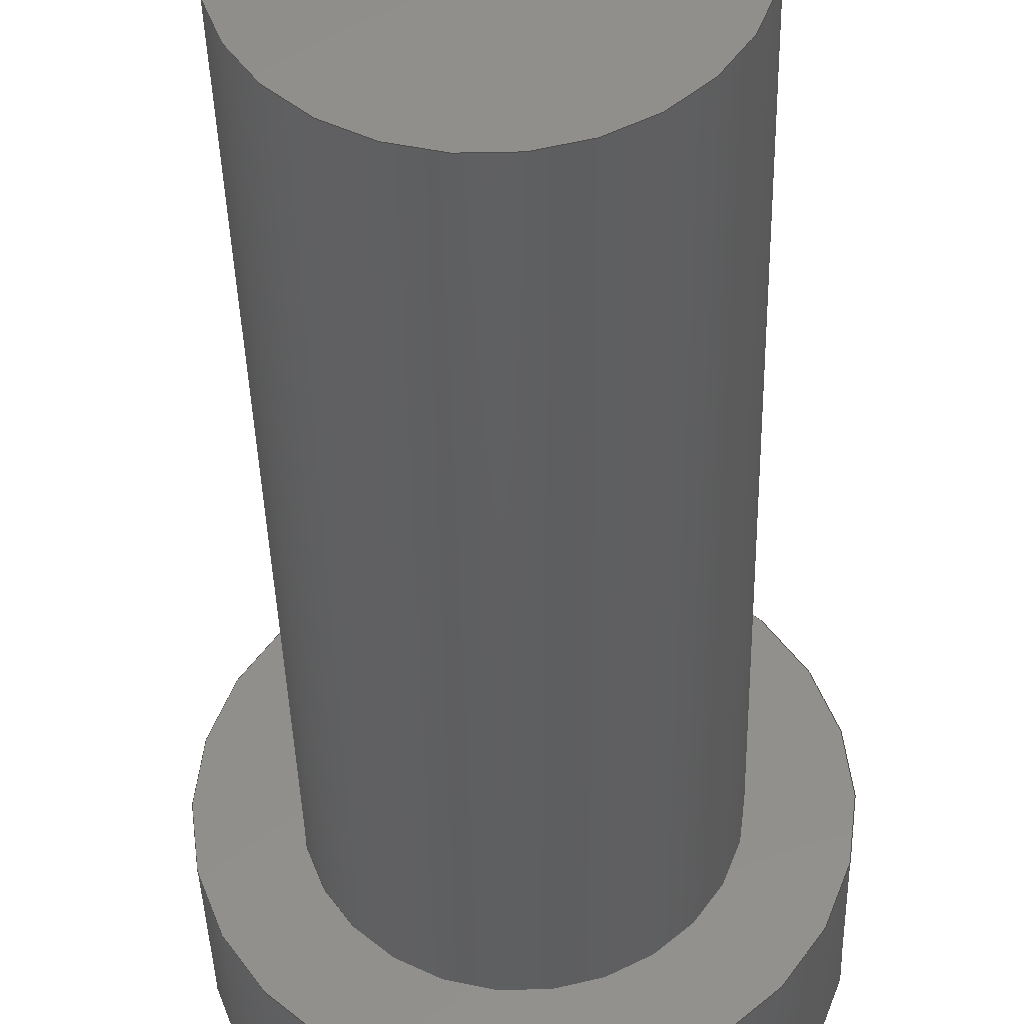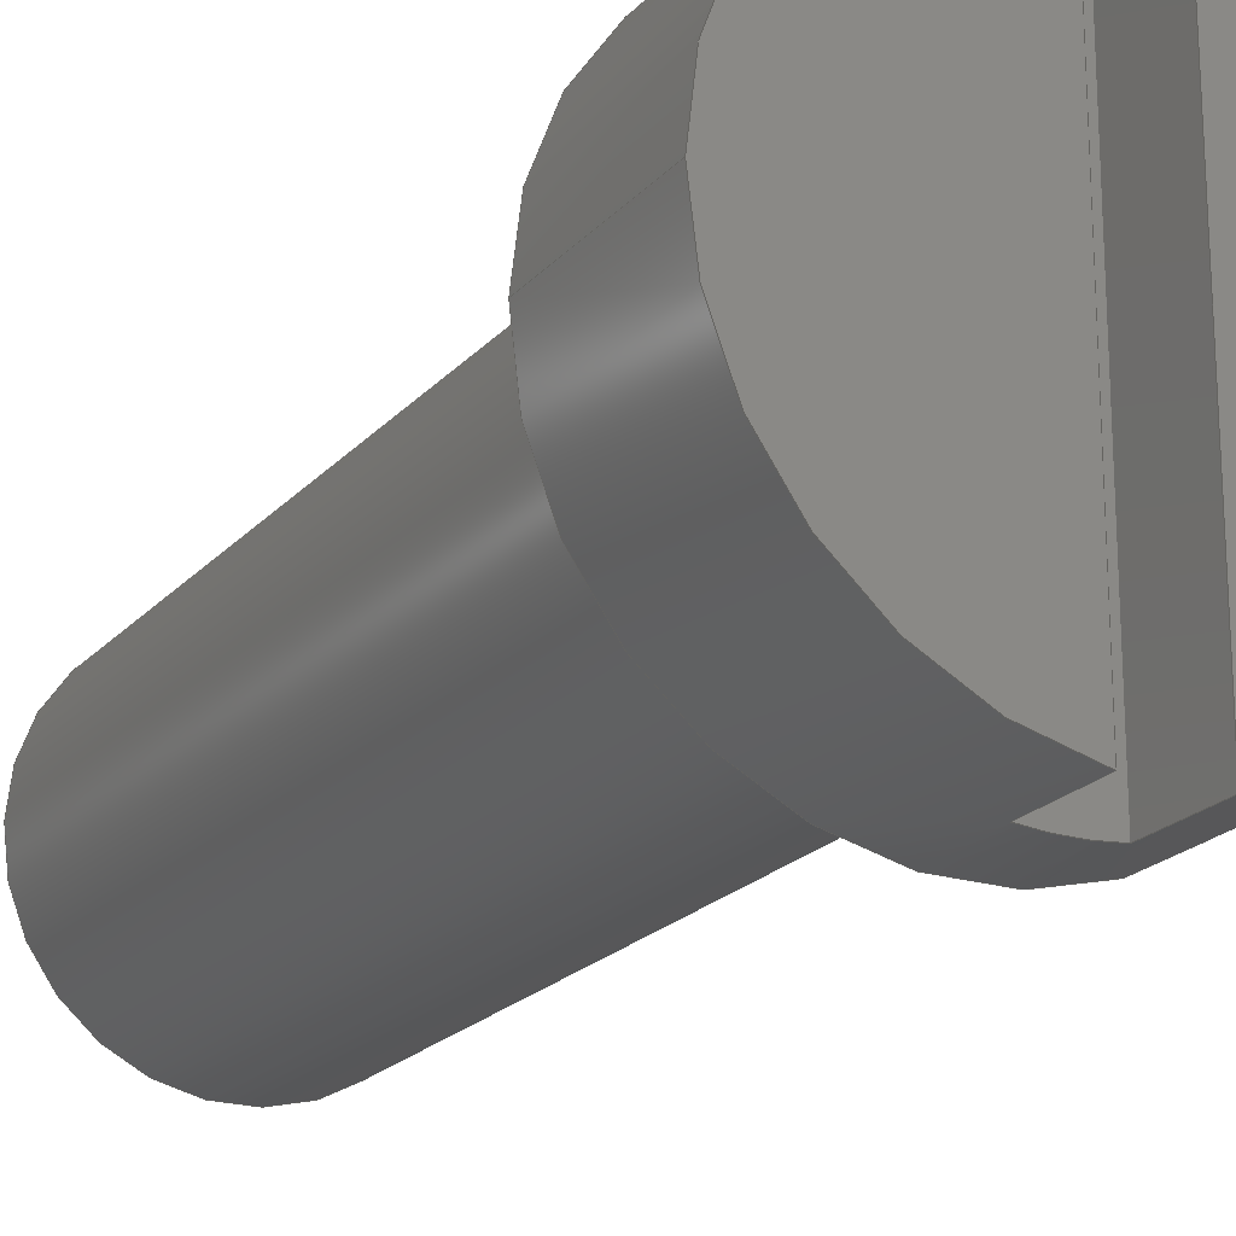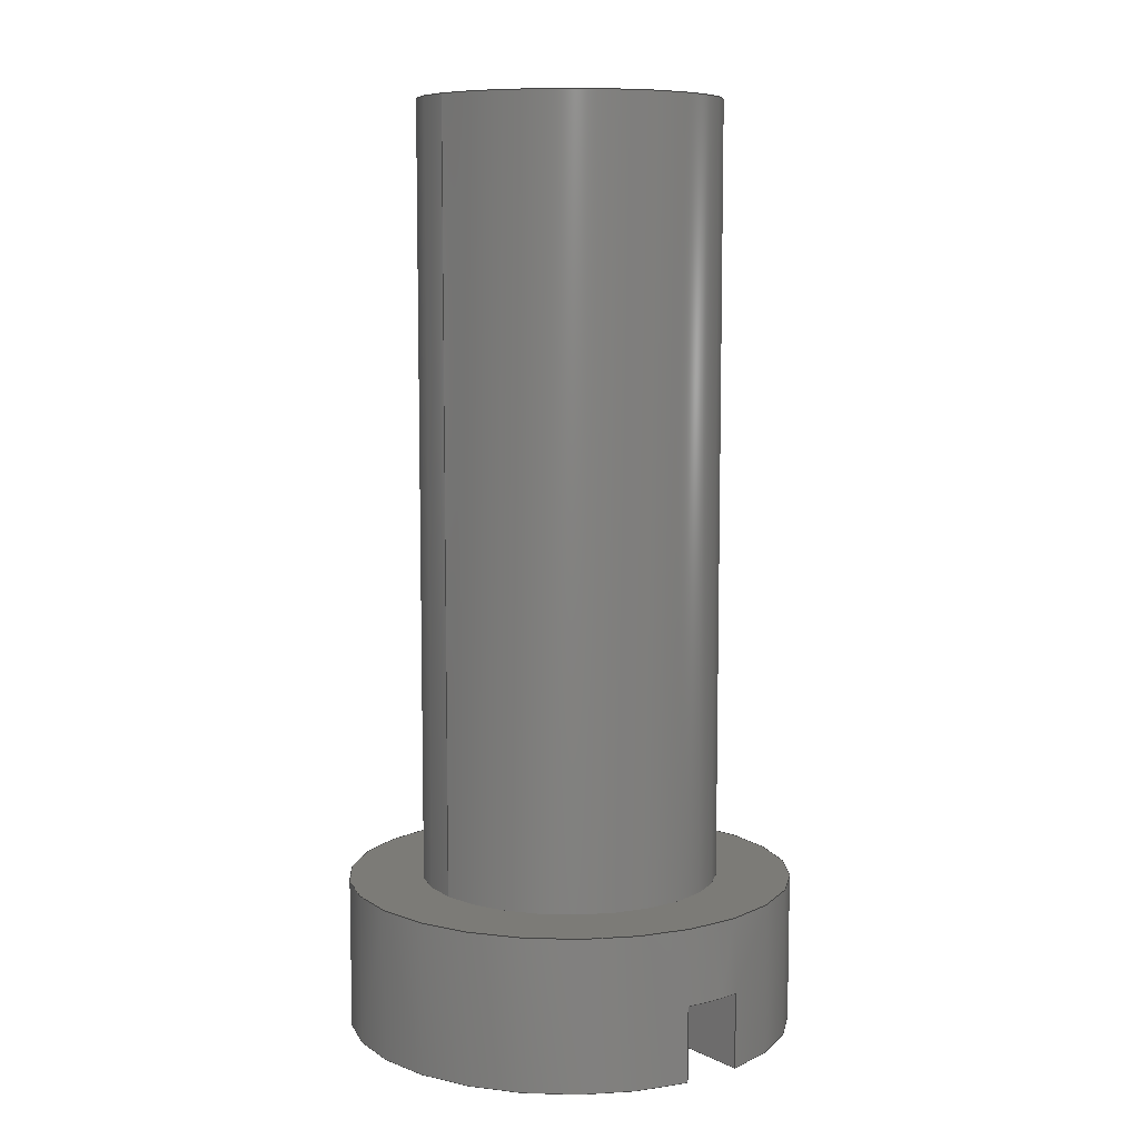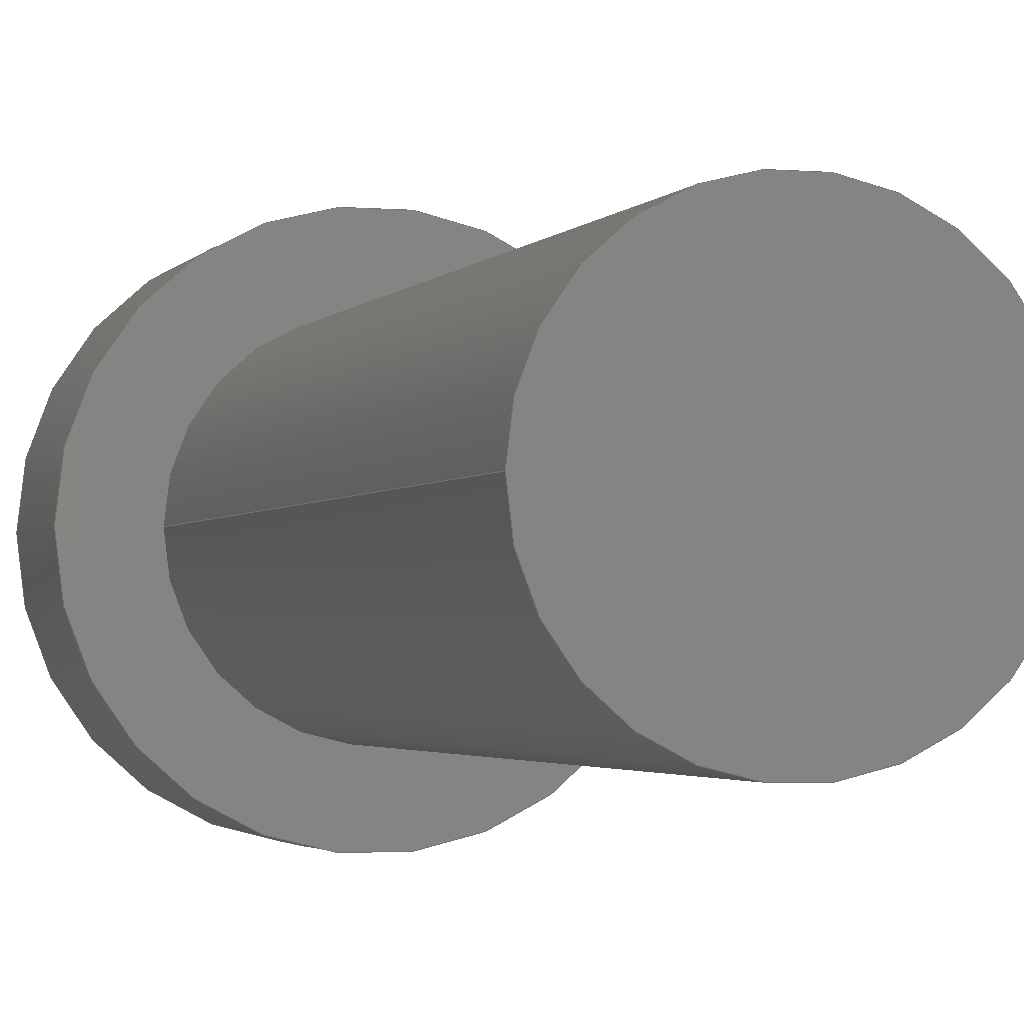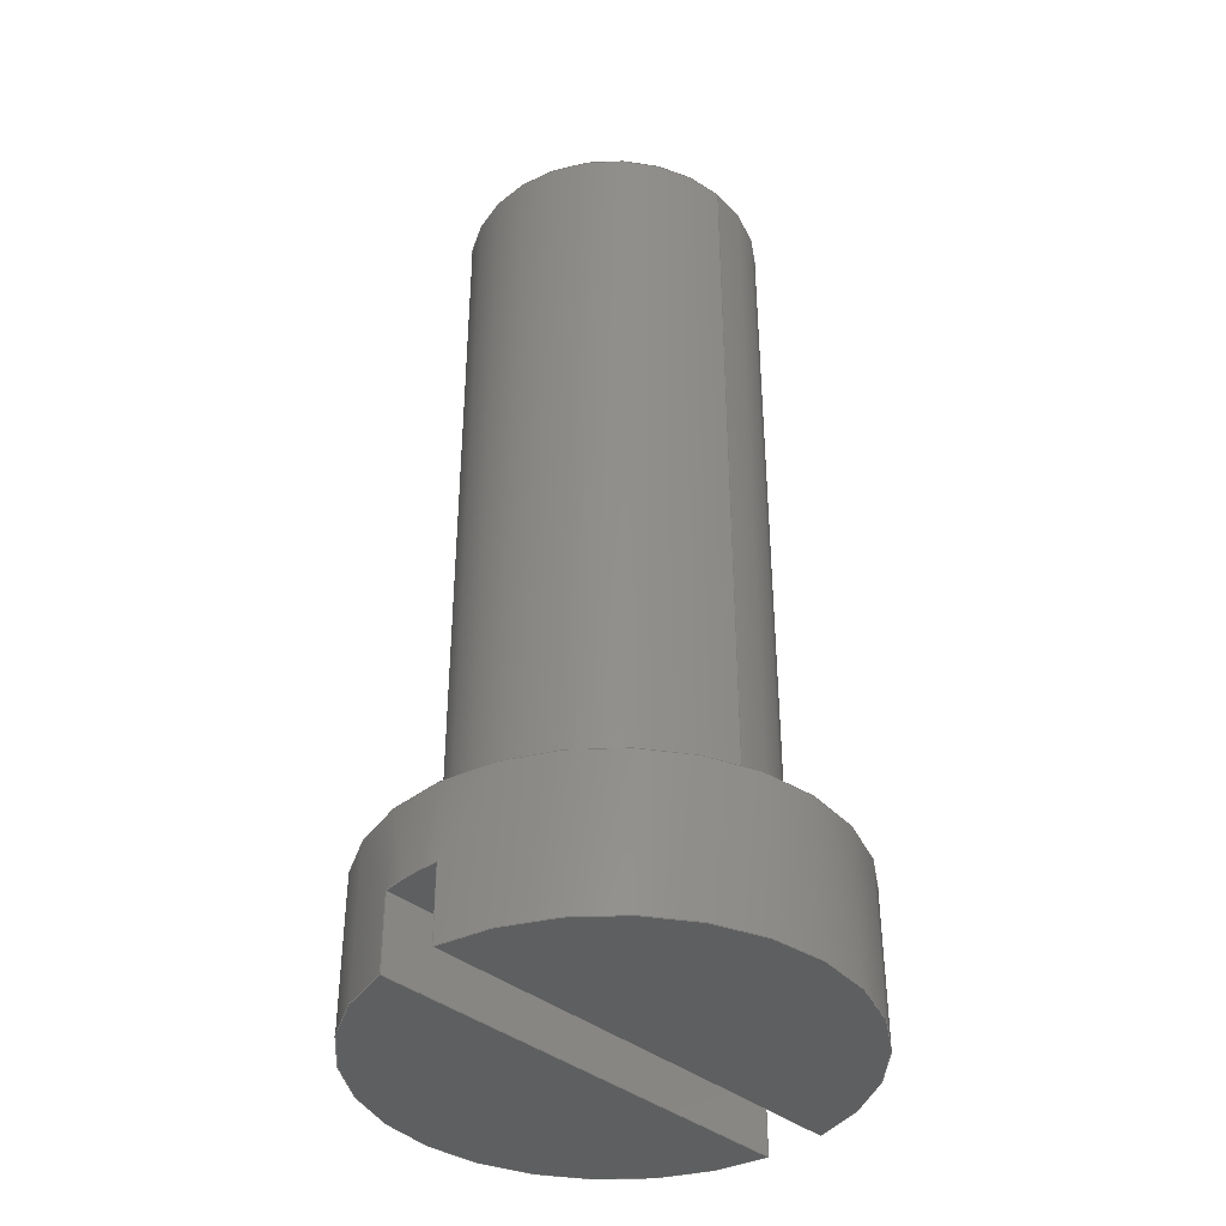
<metadata>
{"format":"step","ext":"step","renderer":"f3d","projection":"perspective","resolution":1024,"background":"white","views":[{"elev":-38.8,"azim":-178.6,"up":"+Z"},{"elev":-20.7,"azim":-28.9,"up":"+Z"},{"elev":8.3,"azim":142.6,"up":"+Y"},{"elev":-2.3,"azim":162.4,"up":"+Z"},{"elev":-38.5,"azim":44.6,"up":"+Y"}]}
</metadata>
<code>
ISO-10303-21;
DATA;
#1=MECHANICAL_DESIGN_GEOMETRIC_PRESENTATION_REPRESENTATION('',(#4),#258);
#2=SHAPE_REPRESENTATION_RELATIONSHIP('SRR','None',#265,#3);
#3=ADVANCED_BREP_SHAPE_REPRESENTATION('',(#5),#257);
#4=STYLED_ITEM('',(#274),#5);
#5=MANIFOLD_SOLID_BREP('Body1',#138);
#6=FACE_BOUND('',#35,.T.);
#7=CYLINDRICAL_SURFACE('',#162,0.05);
#8=CYLINDRICAL_SURFACE('',#166,0.075);
#9=CIRCLE('',#155,0.075);
#10=CIRCLE('',#156,0.075);
#11=CIRCLE('',#158,0.075);
#12=CIRCLE('',#159,0.075);
#13=CIRCLE('',#161,0.075);
#14=CIRCLE('',#163,0.05);
#15=CIRCLE('',#164,0.05);
#16=CIRCLE('',#167,0.075);
#17=FACE_OUTER_BOUND('',#26,.T.);
#18=FACE_OUTER_BOUND('',#27,.T.);
#19=FACE_OUTER_BOUND('',#28,.T.);
#20=FACE_OUTER_BOUND('',#29,.T.);
#21=FACE_OUTER_BOUND('',#30,.T.);
#22=FACE_OUTER_BOUND('',#31,.T.);
#23=FACE_OUTER_BOUND('',#32,.T.);
#24=FACE_OUTER_BOUND('',#33,.T.);
#25=FACE_OUTER_BOUND('',#34,.T.);
#26=EDGE_LOOP('',(#86,#87,#88,#89));
#27=EDGE_LOOP('',(#90,#91,#92,#93));
#28=EDGE_LOOP('',(#94,#95,#96,#97));
#29=EDGE_LOOP('',(#98,#99,#100));
#30=EDGE_LOOP('',(#101,#102));
#31=EDGE_LOOP('',(#103,#104,#105,#106));
#32=EDGE_LOOP('',(#107));
#33=EDGE_LOOP('',(#108,#109,#110,#111,#112,#113,#114,#115,#116,#117,#118,
#119));
#34=EDGE_LOOP('',(#120));
#35=EDGE_LOOP('',(#121));
#36=LINE('',#219,#46);
#37=LINE('',#221,#47);
#38=LINE('',#223,#48);
#39=LINE('',#224,#49);
#40=LINE('',#228,#50);
#41=LINE('',#230,#51);
#42=LINE('',#232,#52);
#43=LINE('',#233,#53);
#44=LINE('',#247,#54);
#45=LINE('',#253,#55);
#46=VECTOR('',#173,1);
#47=VECTOR('',#174,1);
#48=VECTOR('',#175,1);
#49=VECTOR('',#176,1);
#50=VECTOR('',#179,1);
#51=VECTOR('',#180,1);
#52=VECTOR('',#181,1);
#53=VECTOR('',#182,1);
#54=VECTOR('',#203,0.05);
#55=VECTOR('',#212,0.075);
#56=VERTEX_POINT('',#217);
#57=VERTEX_POINT('',#218);
#58=VERTEX_POINT('',#220);
#59=VERTEX_POINT('',#222);
#60=VERTEX_POINT('',#226);
#61=VERTEX_POINT('',#227);
#62=VERTEX_POINT('',#229);
#63=VERTEX_POINT('',#231);
#64=VERTEX_POINT('',#238);
#65=VERTEX_POINT('',#244);
#66=VERTEX_POINT('',#246);
#67=VERTEX_POINT('',#251);
#68=EDGE_CURVE('',#56,#57,#36,.T.);
#69=EDGE_CURVE('',#58,#56,#37,.T.);
#70=EDGE_CURVE('',#58,#59,#38,.T.);
#71=EDGE_CURVE('',#57,#59,#39,.T.);
#72=EDGE_CURVE('',#60,#61,#40,.T.);
#73=EDGE_CURVE('',#62,#60,#41,.T.);
#74=EDGE_CURVE('',#62,#63,#42,.T.);
#75=EDGE_CURVE('',#61,#63,#43,.T.);
#76=EDGE_CURVE('',#59,#62,#9,.T.);
#77=EDGE_CURVE('',#63,#58,#10,.T.);
#78=EDGE_CURVE('',#64,#57,#11,.T.);
#79=EDGE_CURVE('',#56,#64,#12,.T.);
#80=EDGE_CURVE('',#60,#61,#13,.T.);
#81=EDGE_CURVE('',#65,#65,#14,.T.);
#82=EDGE_CURVE('',#65,#66,#44,.T.);
#83=EDGE_CURVE('',#66,#66,#15,.T.);
#84=EDGE_CURVE('',#67,#67,#16,.T.);
#85=EDGE_CURVE('',#67,#64,#45,.T.);
#86=ORIENTED_EDGE('',*,*,#68,.F.);
#87=ORIENTED_EDGE('',*,*,#69,.F.);
#88=ORIENTED_EDGE('',*,*,#70,.T.);
#89=ORIENTED_EDGE('',*,*,#71,.F.);
#90=ORIENTED_EDGE('',*,*,#72,.F.);
#91=ORIENTED_EDGE('',*,*,#73,.F.);
#92=ORIENTED_EDGE('',*,*,#74,.T.);
#93=ORIENTED_EDGE('',*,*,#75,.F.);
#94=ORIENTED_EDGE('',*,*,#74,.F.);
#95=ORIENTED_EDGE('',*,*,#76,.F.);
#96=ORIENTED_EDGE('',*,*,#70,.F.);
#97=ORIENTED_EDGE('',*,*,#77,.F.);
#98=ORIENTED_EDGE('',*,*,#68,.T.);
#99=ORIENTED_EDGE('',*,*,#78,.F.);
#100=ORIENTED_EDGE('',*,*,#79,.F.);
#101=ORIENTED_EDGE('',*,*,#72,.T.);
#102=ORIENTED_EDGE('',*,*,#80,.F.);
#103=ORIENTED_EDGE('',*,*,#81,.F.);
#104=ORIENTED_EDGE('',*,*,#82,.T.);
#105=ORIENTED_EDGE('',*,*,#83,.F.);
#106=ORIENTED_EDGE('',*,*,#82,.F.);
#107=ORIENTED_EDGE('',*,*,#81,.T.);
#108=ORIENTED_EDGE('',*,*,#84,.F.);
#109=ORIENTED_EDGE('',*,*,#85,.T.);
#110=ORIENTED_EDGE('',*,*,#78,.T.);
#111=ORIENTED_EDGE('',*,*,#71,.T.);
#112=ORIENTED_EDGE('',*,*,#76,.T.);
#113=ORIENTED_EDGE('',*,*,#73,.T.);
#114=ORIENTED_EDGE('',*,*,#80,.T.);
#115=ORIENTED_EDGE('',*,*,#75,.T.);
#116=ORIENTED_EDGE('',*,*,#77,.T.);
#117=ORIENTED_EDGE('',*,*,#69,.T.);
#118=ORIENTED_EDGE('',*,*,#79,.T.);
#119=ORIENTED_EDGE('',*,*,#85,.F.);
#120=ORIENTED_EDGE('',*,*,#84,.T.);
#121=ORIENTED_EDGE('',*,*,#83,.T.);
#122=PLANE('',#152);
#123=PLANE('',#153);
#124=PLANE('',#154);
#125=PLANE('',#157);
#126=PLANE('',#160);
#127=PLANE('',#165);
#128=PLANE('',#168);
#129=ADVANCED_FACE('',(#17),#122,.F.);
#130=ADVANCED_FACE('',(#18),#123,.F.);
#131=ADVANCED_FACE('',(#19),#124,.T.);
#132=ADVANCED_FACE('',(#20),#125,.F.);
#133=ADVANCED_FACE('',(#21),#126,.F.);
#134=ADVANCED_FACE('',(#22),#7,.T.);
#135=ADVANCED_FACE('',(#23),#127,.T.);
#136=ADVANCED_FACE('',(#24),#8,.T.);
#137=ADVANCED_FACE('',(#25,#6),#128,.T.);
#138=CLOSED_SHELL('',(#129,#130,#131,#132,#133,#134,#135,#136,#137));
#139=DERIVED_UNIT_ELEMENT(#141,1);
#140=DERIVED_UNIT_ELEMENT(#260,3);
#141=(
MASS_UNIT()
NAMED_UNIT(*)
SI_UNIT(.KILO.,.GRAM.)
);
#142=DERIVED_UNIT((#139,#140));
#143=MEASURE_REPRESENTATION_ITEM('density measure',
POSITIVE_RATIO_MEASURE(7850),#142);
#144=PROPERTY_DEFINITION_REPRESENTATION(#149,#146);
#145=PROPERTY_DEFINITION_REPRESENTATION(#150,#147);
#146=REPRESENTATION('material name',(#148),#257);
#147=REPRESENTATION('density',(#143),#257);
#148=DESCRIPTIVE_REPRESENTATION_ITEM('Steel','Steel');
#149=PROPERTY_DEFINITION('material property','material name',#267);
#150=PROPERTY_DEFINITION('material property','density of part',#267);
#151=AXIS2_PLACEMENT_3D('placement',#215,#169,#170);
#152=AXIS2_PLACEMENT_3D('',#216,#171,#172);
#153=AXIS2_PLACEMENT_3D('',#225,#177,#178);
#154=AXIS2_PLACEMENT_3D('',#234,#183,#184);
#155=AXIS2_PLACEMENT_3D('',#235,#185,#186);
#156=AXIS2_PLACEMENT_3D('',#236,#187,#188);
#157=AXIS2_PLACEMENT_3D('',#237,#189,#190);
#158=AXIS2_PLACEMENT_3D('',#239,#191,#192);
#159=AXIS2_PLACEMENT_3D('',#240,#193,#194);
#160=AXIS2_PLACEMENT_3D('',#241,#195,#196);
#161=AXIS2_PLACEMENT_3D('',#242,#197,#198);
#162=AXIS2_PLACEMENT_3D('',#243,#199,#200);
#163=AXIS2_PLACEMENT_3D('',#245,#201,#202);
#164=AXIS2_PLACEMENT_3D('',#248,#204,#205);
#165=AXIS2_PLACEMENT_3D('',#249,#206,#207);
#166=AXIS2_PLACEMENT_3D('',#250,#208,#209);
#167=AXIS2_PLACEMENT_3D('',#252,#210,#211);
#168=AXIS2_PLACEMENT_3D('',#254,#213,#214);
#169=DIRECTION('axis',(0,0,1));
#170=DIRECTION('refdir',(1,0,0));
#171=DIRECTION('center_axis',(-1,0,6.245e-17));
#172=DIRECTION('ref_axis',(6.245e-17,0,1));
#173=DIRECTION('',(6.245e-17,0,1));
#174=DIRECTION('',(0,-1,0));
#175=DIRECTION('',(6.245e-17,0,1));
#176=DIRECTION('',(0,1,0));
#177=DIRECTION('center_axis',(1,0,5.204e-17));
#178=DIRECTION('ref_axis',(5.204e-17,0,-1));
#179=DIRECTION('',(5.204e-17,0,-1));
#180=DIRECTION('',(0,-1,0));
#181=DIRECTION('',(5.204e-17,0,-1));
#182=DIRECTION('',(0,1,0));
#183=DIRECTION('center_axis',(0,-1,0));
#184=DIRECTION('ref_axis',(1,0,0));
#185=DIRECTION('center_axis',(0,1,0));
#186=DIRECTION('ref_axis',(1,0,0));
#187=DIRECTION('center_axis',(0,1,0));
#188=DIRECTION('ref_axis',(1,0,0));
#189=DIRECTION('center_axis',(0,1,0));
#190=DIRECTION('ref_axis',(1,0,0));
#191=DIRECTION('center_axis',(0,1,0));
#192=DIRECTION('ref_axis',(1,0,0));
#193=DIRECTION('center_axis',(0,1,0));
#194=DIRECTION('ref_axis',(1,0,0));
#195=DIRECTION('center_axis',(0,1,0));
#196=DIRECTION('ref_axis',(1,0,0));
#197=DIRECTION('center_axis',(0,1,0));
#198=DIRECTION('ref_axis',(1,0,0));
#199=DIRECTION('center_axis',(0,1,0));
#200=DIRECTION('ref_axis',(-1,0,0));
#201=DIRECTION('center_axis',(0,1,0));
#202=DIRECTION('ref_axis',(-1,0,0));
#203=DIRECTION('',(0,-1,0));
#204=DIRECTION('center_axis',(0,-1,0));
#205=DIRECTION('ref_axis',(-1,0,0));
#206=DIRECTION('center_axis',(0,1,0));
#207=DIRECTION('ref_axis',(-1,0,0));
#208=DIRECTION('center_axis',(0,1,0));
#209=DIRECTION('ref_axis',(1,0,0));
#210=DIRECTION('center_axis',(0,1,0));
#211=DIRECTION('ref_axis',(1,0,0));
#212=DIRECTION('',(0,-1,0));
#213=DIRECTION('center_axis',(0,1,0));
#214=DIRECTION('ref_axis',(1,0,0));
#215=CARTESIAN_POINT('',(0,0,0));
#216=CARTESIAN_POINT('Origin',(-0.01,0,-0.07433));
#217=CARTESIAN_POINT('',(-0.01,0,-0.07433));
#218=CARTESIAN_POINT('',(-0.01,0,0.07433));
#219=CARTESIAN_POINT('',(-0.01,0,-0.03717));
#220=CARTESIAN_POINT('',(-0.01,0.025,-0.07433));
#221=CARTESIAN_POINT('',(-0.01,0,-0.07433));
#222=CARTESIAN_POINT('',(-0.01,0.025,0.07433));
#223=CARTESIAN_POINT('',(-0.01,0.025,0.3167));
#224=CARTESIAN_POINT('',(-0.01,0,0.07433));
#225=CARTESIAN_POINT('Origin',(0.01,0,0.07433));
#226=CARTESIAN_POINT('',(0.01,0,0.07433));
#227=CARTESIAN_POINT('',(0.01,0,-0.07433));
#228=CARTESIAN_POINT('',(0.01,0,0.03717));
#229=CARTESIAN_POINT('',(0.01,0.025,0.07433));
#230=CARTESIAN_POINT('',(0.01,0,0.07433));
#231=CARTESIAN_POINT('',(0.01,0.025,-0.07433));
#232=CARTESIAN_POINT('',(0.01,0.025,-0.35));
#233=CARTESIAN_POINT('',(0.01,0,-0.07433));
#234=CARTESIAN_POINT('Origin',(-7.633e-17,0.025,0));
#235=CARTESIAN_POINT('Origin',(0,0.025,0));
#236=CARTESIAN_POINT('Origin',(0,0.025,0));
#237=CARTESIAN_POINT('Origin',(0,0,0));
#238=CARTESIAN_POINT('',(-0.075,0,9.185e-18));
#239=CARTESIAN_POINT('Origin',(0,0,0));
#240=CARTESIAN_POINT('Origin',(0,0,0));
#241=CARTESIAN_POINT('Origin',(0,0,0));
#242=CARTESIAN_POINT('Origin',(0,0,0));
#243=CARTESIAN_POINT('Origin',(0,0.05,0));
#244=CARTESIAN_POINT('',(0.05,0.3082,-6.123e-18));
#245=CARTESIAN_POINT('Origin',(0,0.3082,0));
#246=CARTESIAN_POINT('',(0.05,0.05,-6.123e-18));
#247=CARTESIAN_POINT('',(0.05,0.05,-6.123e-18));
#248=CARTESIAN_POINT('Origin',(0,0.05,0));
#249=CARTESIAN_POINT('Origin',(0,0.3082,0));
#250=CARTESIAN_POINT('Origin',(0,0,0));
#251=CARTESIAN_POINT('',(-0.075,0.05,9.185e-18));
#252=CARTESIAN_POINT('Origin',(0,0.05,0));
#253=CARTESIAN_POINT('',(-0.075,0,9.185e-18));
#254=CARTESIAN_POINT('Origin',(0,0.05,0));
#255=UNCERTAINTY_MEASURE_WITH_UNIT(LENGTH_MEASURE(0.001),#259,
'DISTANCE_ACCURACY_VALUE',
'Maximum model space distance between geometric entities at asserted c
onnectivities');
#256=UNCERTAINTY_MEASURE_WITH_UNIT(LENGTH_MEASURE(0.001),#259,
'DISTANCE_ACCURACY_VALUE',
'Maximum model space distance between geometric entities at asserted c
onnectivities');
#257=(
GEOMETRIC_REPRESENTATION_CONTEXT(3)
GLOBAL_UNCERTAINTY_ASSIGNED_CONTEXT((#255))
GLOBAL_UNIT_ASSIGNED_CONTEXT((#259,#261,#262))
REPRESENTATION_CONTEXT('','3D')
);
#258=(
GEOMETRIC_REPRESENTATION_CONTEXT(3)
GLOBAL_UNCERTAINTY_ASSIGNED_CONTEXT((#256))
GLOBAL_UNIT_ASSIGNED_CONTEXT((#259,#261,#262))
REPRESENTATION_CONTEXT('','3D')
);
#259=(
LENGTH_UNIT()
NAMED_UNIT(*)
SI_UNIT(.CENTI.,.METRE.)
);
#260=(
LENGTH_UNIT()
NAMED_UNIT(*)
SI_UNIT($,.METRE.)
);
#261=(
NAMED_UNIT(*)
PLANE_ANGLE_UNIT()
SI_UNIT($,.RADIAN.)
);
#262=(
NAMED_UNIT(*)
SI_UNIT($,.STERADIAN.)
SOLID_ANGLE_UNIT()
);
#263=SHAPE_DEFINITION_REPRESENTATION(#264,#265);
#264=PRODUCT_DEFINITION_SHAPE('',$,#267);
#265=SHAPE_REPRESENTATION('',(#151),#257);
#266=PRODUCT_DEFINITION_CONTEXT('part definition',#271,'design');
#267=PRODUCT_DEFINITION('Sruba enkoder','Sruba enkoder v1',#268,#266);
#268=PRODUCT_DEFINITION_FORMATION('',$,#273);
#269=PRODUCT_RELATED_PRODUCT_CATEGORY('Sruba enkoder v1',
'Sruba enkoder v1',(#273));
#270=APPLICATION_PROTOCOL_DEFINITION('international standard',
'automotive_design',2009,#271);
#271=APPLICATION_CONTEXT(
'Core Data for Automotive Mechanical Design Process');
#272=PRODUCT_CONTEXT('part definition',#271,'mechanical');
#273=PRODUCT('Sruba enkoder','Sruba enkoder v1',$,(#272));
#274=PRESENTATION_STYLE_ASSIGNMENT((#275));
#275=SURFACE_STYLE_USAGE(.BOTH.,#276);
#276=SURFACE_SIDE_STYLE('',(#277));
#277=SURFACE_STYLE_FILL_AREA(#278);
#278=FILL_AREA_STYLE('Steel - Satin',(#279));
#279=FILL_AREA_STYLE_COLOUR('Steel - Satin',#280);
#280=COLOUR_RGB('Steel - Satin',0.6275,0.6275,0.6275);
ENDSEC;
END-ISO-10303-21;

</code>
